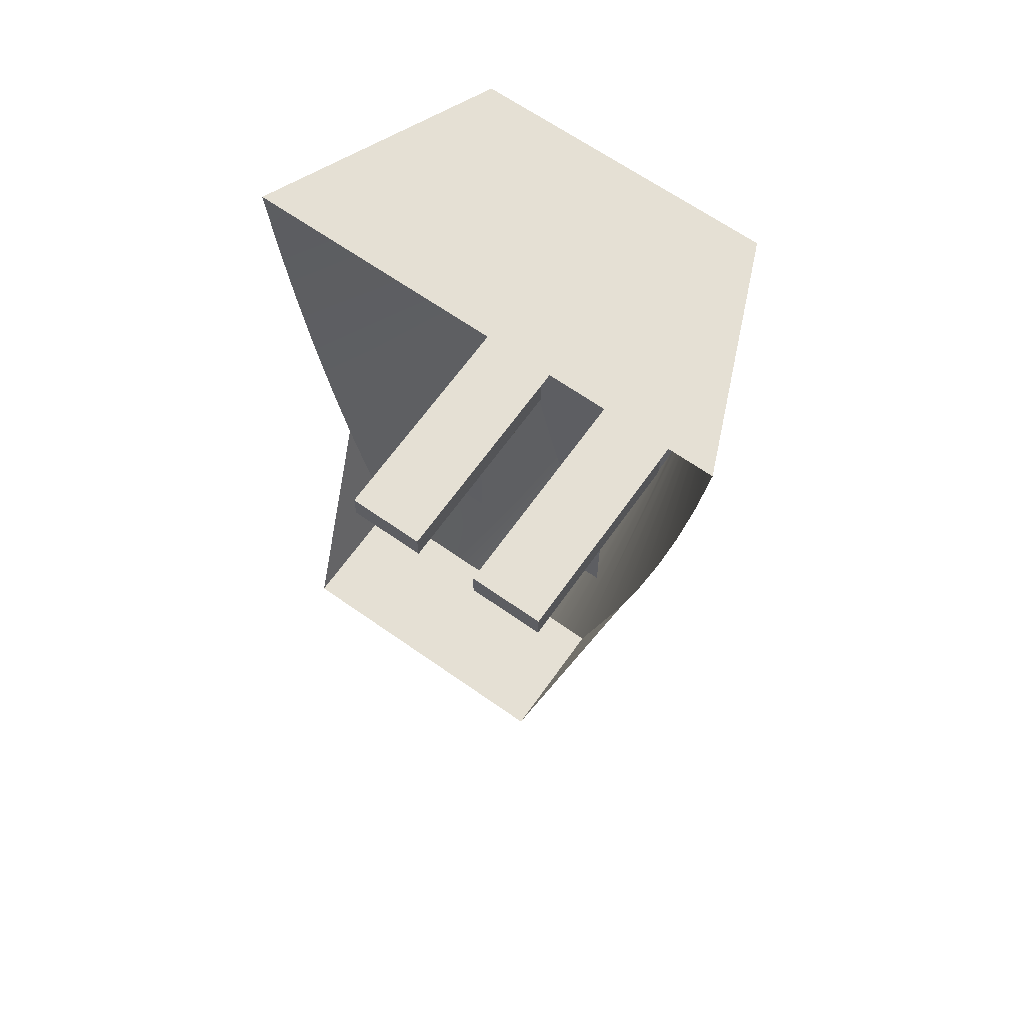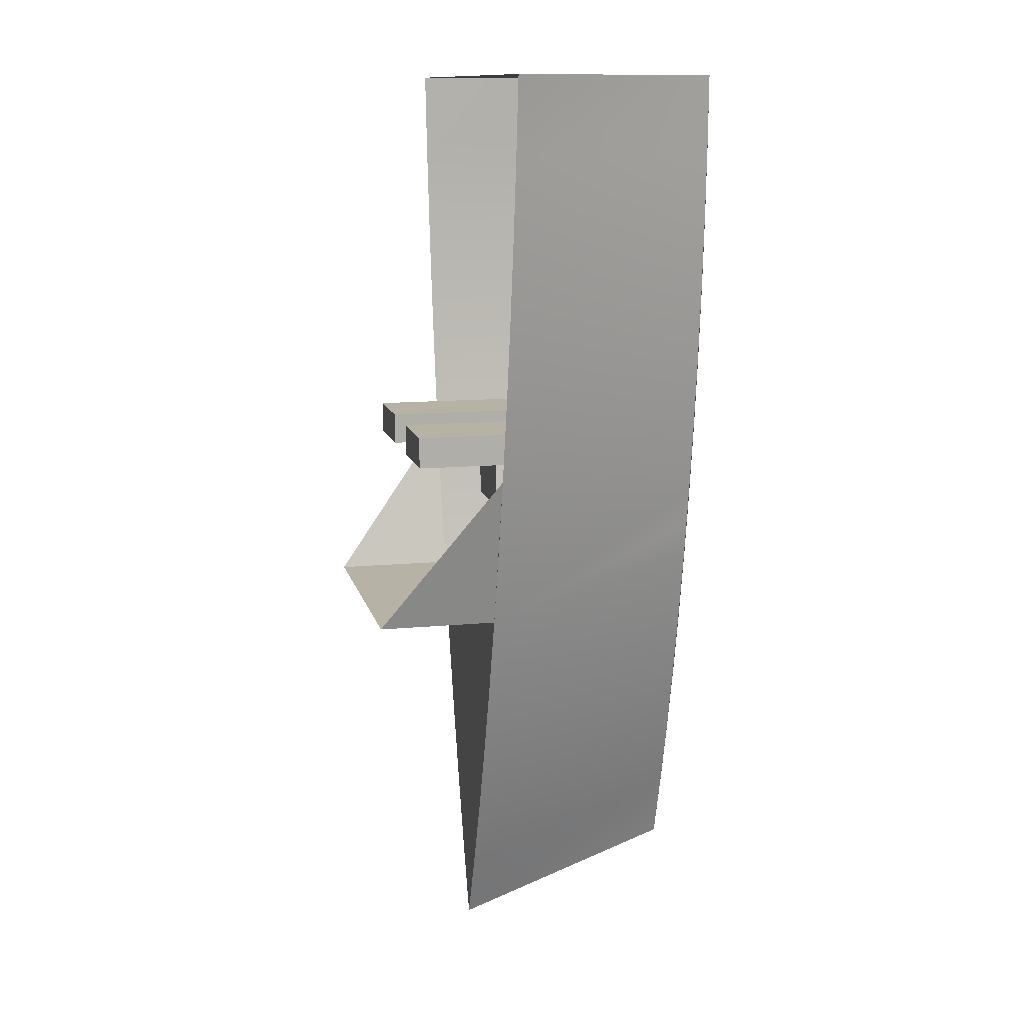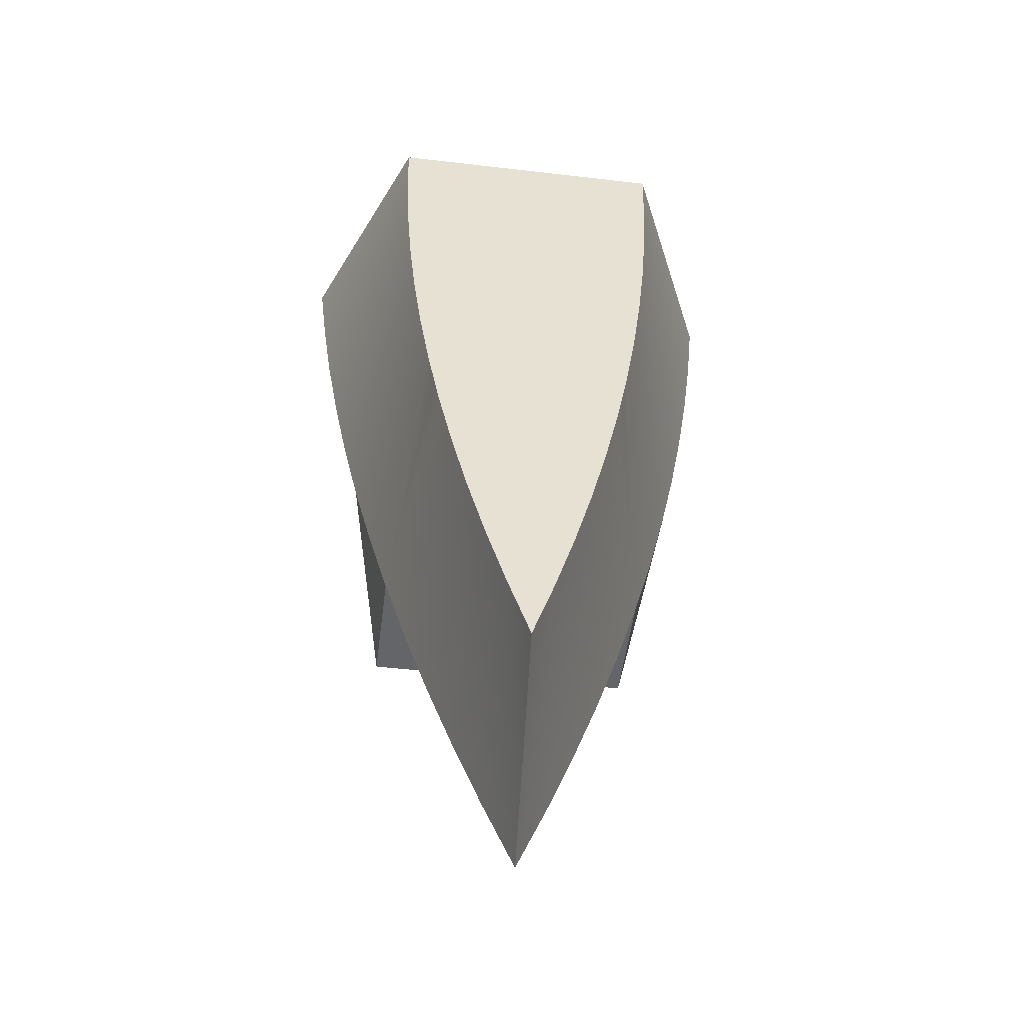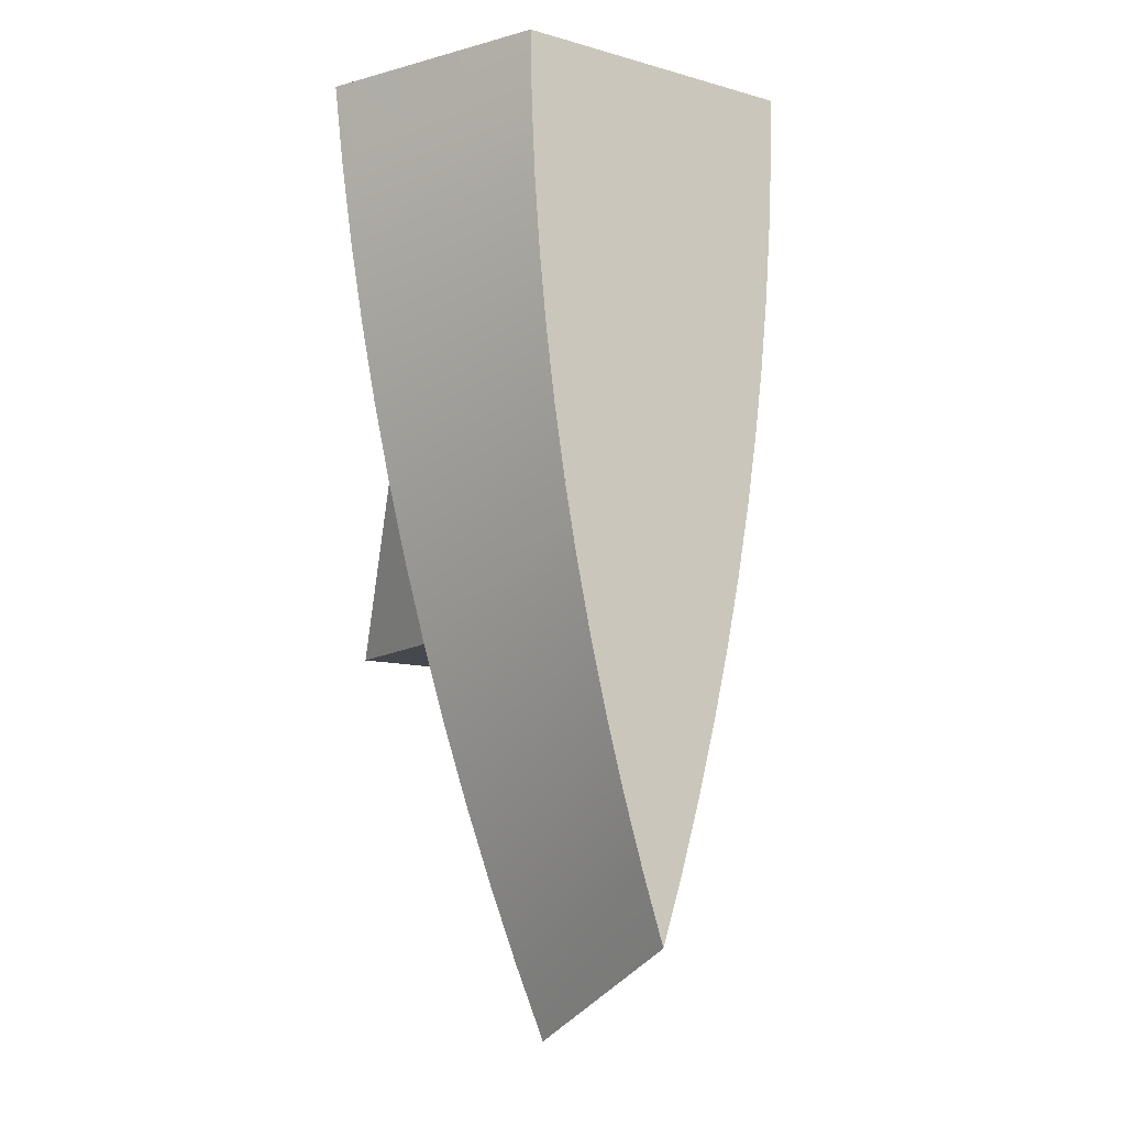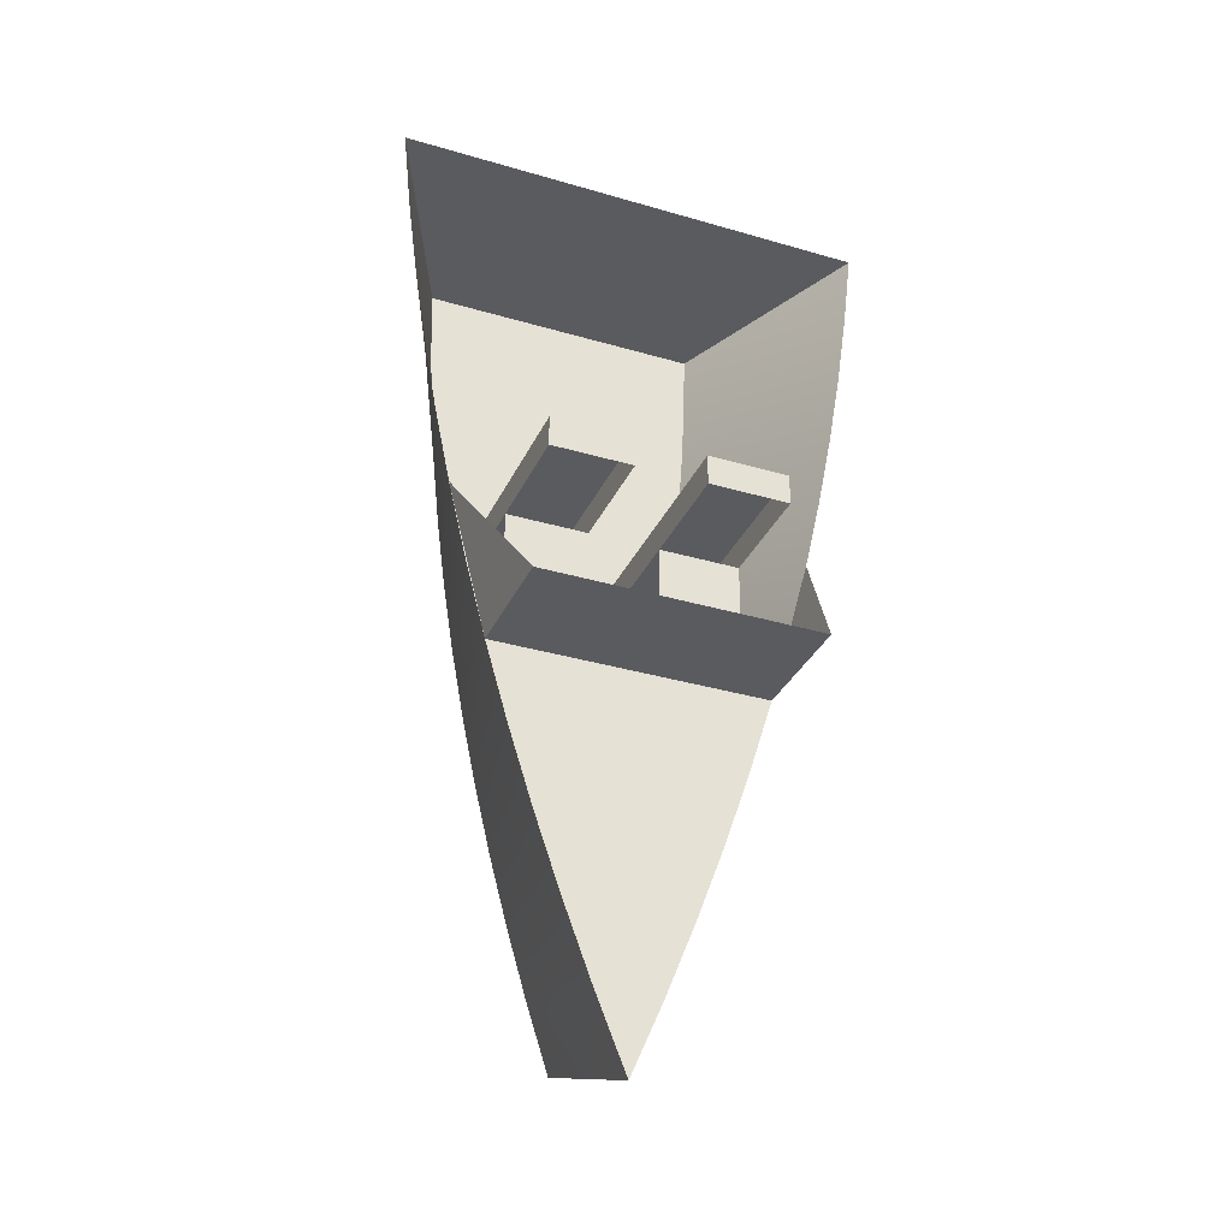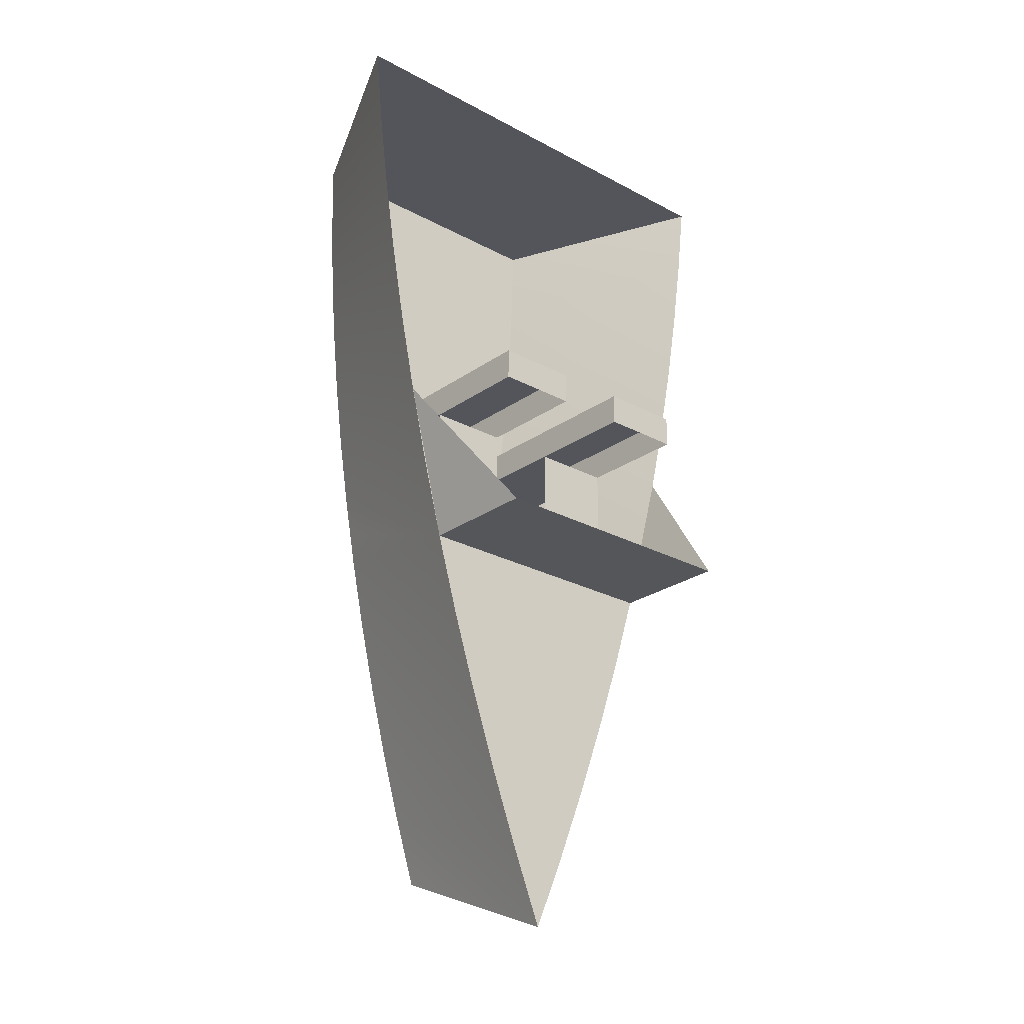
<metadata>
{"format":"obj","ext":"obj","renderer":"f3d","projection":"perspective","resolution":1024,"background":"white","views":[{"elev":65.6,"azim":-144.7,"up":"+Z"},{"elev":12.2,"azim":-102.8,"up":"+Z"},{"elev":-51.5,"azim":-7.2,"up":"+Z"},{"elev":-11.8,"azim":-33.8,"up":"+Z"},{"elev":-33.0,"azim":157.9,"up":"+Z"},{"elev":-25.0,"azim":138.7,"up":"+Z"}]}
</metadata>
<code>
v -0.2055 0.09369 0.3871
v 0.1416 -0.102 0.3871
v -0.1218 -0.102 0.3871
v 0.2316 0.09369 0.3871
v -0.12 -0.102 0.3217
v -0.1968 0.09369 0.3142
v 0.2242 0.09369 0.3144
v -0.1166 -0.102 0.2564
v -0.1203 -0.102 0.3217
v 0.1398 -0.102 0.3217
v -0.1862 0.09369 0.2417
v -0.1171 -0.102 0.2564
v -0.1115 -0.102 0.1912
v 0.215 0.09369 0.242
v 0.1364 -0.102 0.2564
v -0.1738 0.09369 0.1694
v -0.1121 -0.102 0.1911
v -0.1047 -0.102 0.1262
v 0.1312 -0.102 0.1912
v -0.1594 0.09369 0.09748
v -0.1054 -0.102 0.1261
v -0.09615 -0.102 0.06135
v 0.2039 0.09369 0.1699
v 0.1244 -0.102 0.1262
v -0.1432 0.09369 0.02595
v -0.09699 -0.102 0.06123
v -0.08597 -0.102 -0.003236
v 0.1159 -0.102 0.06135
v 0.1909 0.09369 0.09804
v -0.1252 0.09369 -0.04513
v -0.09615 -0.102 0.05589
v -0.08683 -0.102 -0.003383
v -0.08012 -0.102 -0.03501
v 0.1058 -0.102 -0.003236
v 0.176 0.09369 0.02657
v -0.1053 0.09369 -0.1157
v -0.08099 -0.102 -0.03501
v -0.07412 -0.102 -0.06754
v 0.0999 -0.102 -0.03501
v 0.1593 0.09369 -0.0445
v -0.07495 -0.102 -0.0677
v -0.06061 -0.102 -0.1315
v 0.0939 -0.102 -0.06754
v 0.1408 0.09369 -0.1151
v -0.08361 0.09369 -0.1858
v -0.06137 -0.102 -0.1317
v -0.04544 -0.102 -0.1951
v 0.08039 -0.102 -0.1315
v 0.01776 0.09369 -0.1154
v -0.0601 0.09369 -0.2552
v -0.04608 -0.102 -0.1953
v -0.02862 -0.102 -0.2583
v 0.06522 -0.102 -0.1951
v 0.1205 0.09369 -0.1852
v -0.03479 0.09369 -0.3241
v -0.02909 -0.102 -0.2584
v -0.01018 -0.102 -0.321
v 0.0484 -0.102 -0.2583
v 0.09832 0.09369 -0.2548
v 0.02113 0.09369 -0.4596
v -0.00771 0.09369 -0.3922
v -0.01044 -0.102 -0.3211
v 0.009888 -0.102 -0.3833
v 0.02996 -0.102 -0.321
v 0.07437 0.09369 -0.3237
v 0.04863 0.09369 -0.392
v -0.1053 0.2014 -0.1157
v 0.01776 0.2014 -0.1154
v 0.1408 0.2014 -0.1151
v -0.02222 -0.04056 0.03305
v -0.02222 0.1618 0.06135
v -0.02222 -0.04056 0.06135
v -0.02222 0.1618 0.03305
v -0.09615 -0.04056 0.06135
v -0.02222 0.05997 0.03305
v -0.09615 0.1618 0.03305
v -0.09615 0.1618 0.06135
v -0.09615 -0.04056 0.03305
v -0.02222 -0.102 0.06135
v -0.09615 0.05997 0.03305
v -0.09615 0.05997 -0.03501
v -0.02222 0.05997 -0.03501
v 0.1159 0.1618 0.06135
v 0.042 0.1618 0.03305
v 0.042 0.1618 0.06135
v 0.1159 0.1618 0.03305
v 0.042 -0.04056 0.06135
v 0.1159 -0.04056 0.03305
v 0.042 -0.04056 0.03305
v 0.1159 -0.04056 0.06135
v 0.1159 0.05997 0.03305
v 0.042 0.05997 0.03305
v 0.042 -0.102 0.06135
v 0.042 0.05997 -0.03501
v 0.1159 0.05997 -0.03501
v -0.02222 -0.102 -0.03501
v 0.042 -0.102 -0.03501
g mesh1_mesh1-geometry
f 1 2 3
f 2 1 4
f 3 2 1
f 4 1 2
f 5 2 3
f 3 2 5
f 6 1 3
f 3 1 6
f 7 2 4
f 4 2 7
f 2 5 8
f 8 5 2
f 6 3 5
f 5 3 6
f 9 5 3
f 3 5 9
f 7 10 2
f 2 10 7
f 11 5 8
f 8 5 11
f 5 12 8
f 8 12 5
f 2 8 13
f 13 8 2
f 11 6 5
f 5 6 11
f 5 9 12
f 12 9 5
f 14 10 7
f 7 10 14
f 2 15 10
f 10 15 2
f 16 11 8
f 8 11 16
f 8 12 17
f 17 12 8
f 16 8 13
f 13 8 16
f 8 17 13
f 13 17 8
f 2 13 18
f 18 13 2
f 14 15 10
f 10 15 14
f 2 19 15
f 15 19 2
f 20 16 13
f 13 16 20
f 13 17 21
f 21 17 13
f 20 13 18
f 18 13 20
f 13 21 18
f 18 21 13
f 2 18 22
f 22 18 2
f 23 15 14
f 14 15 23
f 2 24 19
f 19 24 2
f 23 19 15
f 15 19 23
f 25 20 18
f 18 20 25
f 18 21 26
f 26 21 18
f 25 18 22
f 22 18 25
f 18 26 22
f 22 26 18
f 2 22 27
f 27 22 2
f 2 28 24
f 24 28 2
f 29 24 19
f 19 24 29
f 29 19 23
f 23 19 29
f 30 25 22
f 22 25 30
f 22 26 31
f 31 26 22
f 30 22 27
f 27 22 30
f 22 32 27
f 27 32 22
f 2 27 33
f 33 27 2
f 2 34 28
f 28 34 2
f 35 28 24
f 24 28 35
f 35 24 29
f 29 24 35
f 36 25 30
f 30 25 36
f 32 22 31
f 31 22 32
f 36 30 27
f 27 30 36
f 27 32 37
f 37 32 27
f 33 36 27
f 27 36 33
f 27 37 33
f 33 37 27
f 2 33 38
f 38 33 2
f 2 39 34
f 34 39 2
f 40 34 28
f 28 34 40
f 40 28 35
f 35 28 40
f 36 33 38
f 38 33 36
f 41 33 37
f 37 33 41
f 33 41 38
f 38 41 33
f 2 38 42
f 42 38 2
f 2 43 39
f 39 43 2
f 44 39 34
f 34 39 44
f 44 34 40
f 40 34 44
f 35 44 40
f 40 44 35
f 45 36 38
f 38 36 45
f 38 41 46
f 46 41 38
f 45 38 42
f 42 38 45
f 38 46 42
f 42 46 38
f 2 42 47
f 47 42 2
f 2 48 43
f 43 48 2
f 39 44 43
f 43 44 39
f 45 49 36
f 36 49 45
f 50 45 42
f 42 45 50
f 42 46 51
f 51 46 42
f 50 42 47
f 47 42 50
f 42 51 47
f 47 51 42
f 2 47 52
f 52 47 2
f 2 53 48
f 48 53 2
f 54 48 43
f 43 48 54
f 54 43 44
f 44 43 54
f 49 45 50
f 50 45 49
f 55 50 47
f 47 50 55
f 47 51 56
f 56 51 47
f 55 47 52
f 52 47 55
f 47 56 52
f 52 56 47
f 2 52 57
f 57 52 2
f 2 58 53
f 53 58 2
f 59 53 48
f 48 53 59
f 59 48 54
f 54 48 59
f 44 59 54
f 54 59 44
f 49 60 44
f 44 60 49
f 49 50 55
f 55 50 49
f 61 55 52
f 52 55 61
f 52 56 62
f 62 56 52
f 61 52 57
f 57 52 61
f 52 62 57
f 57 62 52
f 2 57 63
f 63 57 2
f 2 64 58
f 58 64 2
f 65 58 53
f 53 58 65
f 65 53 59
f 59 53 65
f 44 65 59
f 59 65 44
f 49 61 60
f 60 61 49
f 44 60 66
f 66 60 44
f 49 55 61
f 61 55 49
f 60 61 57
f 57 61 60
f 57 62 63
f 63 62 57
f 60 57 63
f 63 57 60
f 2 63 64
f 64 63 2
f 66 64 58
f 58 64 66
f 66 58 65
f 65 58 66
f 44 66 65
f 65 66 44
f 60 64 66
f 66 64 60
f 60 63 64
f 64 63 60
g mesh1_mesh1-geometry
f 67 25 36
f 36 25 67
f 36 68 67
f 67 68 36
f 44 35 69
f 69 35 44
f 68 36 49
f 49 36 68
f 69 49 44
f 44 49 69
f 49 69 68
f 68 69 49
g mesh2_mesh2-geometry
f 70 71 72
f 71 70 73
f 72 71 70
f 73 70 71
f 74 72 71
f 71 72 74
f 73 70 75
f 75 70 73
f 76 71 73
f 73 71 76
f 22 72 74
f 74 72 22
f 74 71 77
f 77 71 74
f 75 78 70
f 70 78 75
f 71 76 77
f 77 76 71
f 72 22 79
f 79 22 72
f 77 78 74
f 74 78 77
f 78 75 80
f 80 75 78
f 78 77 76
f 76 77 78
f 75 81 80
f 80 81 75
f 78 76 80
f 80 76 78
f 81 75 82
f 82 75 81
g mesh3_mesh3-geometry
f 83 84 85
f 84 83 86
f 85 84 83
f 86 83 84
f 84 87 85
f 85 87 84
f 87 83 85
f 85 83 87
f 83 88 86
f 86 88 83
f 87 84 89
f 89 84 87
f 87 90 83
f 83 90 87
f 88 83 90
f 90 83 88
f 86 88 91
f 91 88 86
f 89 84 92
f 92 84 89
f 93 90 87
f 87 90 93
f 91 89 88
f 88 89 91
f 89 91 92
f 92 91 89
f 90 93 28
f 28 93 90
f 91 94 92
f 92 94 91
f 94 91 95
f 95 91 94
g mesh4_mesh4-geometry
l 3 2
l 3 5
l 3 1
l 10 2
l 2 4
l 5 8
l 15 10
l 8 13
l 19 15
l 13 18
l 24 19
l 18 22
l 28 24
l 22 27
l 22 31
l 34 28
l 27 33
l 39 34
l 33 38
l 37 33
l 43 39
l 38 42
l 48 43
l 42 47
l 53 48
l 47 52
l 58 53
l 52 57
l 64 58
l 57 63
l 63 64
l 63 60
l 61 60
l 60 66
l 55 61
l 66 65
l 50 55
l 65 59
l 45 50
l 59 54
l 36 45
l 54 44
l 30 36
l 25 36
l 49 36
l 44 40
l 44 49
l 35 44
l 25 30
l 40 35
g mesh5_mesh5-geometry
l 76 77
l 77 71
l 74 77
l 73 71
l 71 72
g mesh6_mesh6-geometry
l 82 96
g mesh7_mesh7-geometry
l 78 80
l 75 80
l 75 70
g mesh8_mesh8-geometry
l 89 92
l 91 92
l 91 88
g mesh9_mesh9-geometry
l 86 83
l 85 83
l 83 90
l 84 85
l 87 85
g mesh10_mesh10-geometry
l 94 97

</code>
